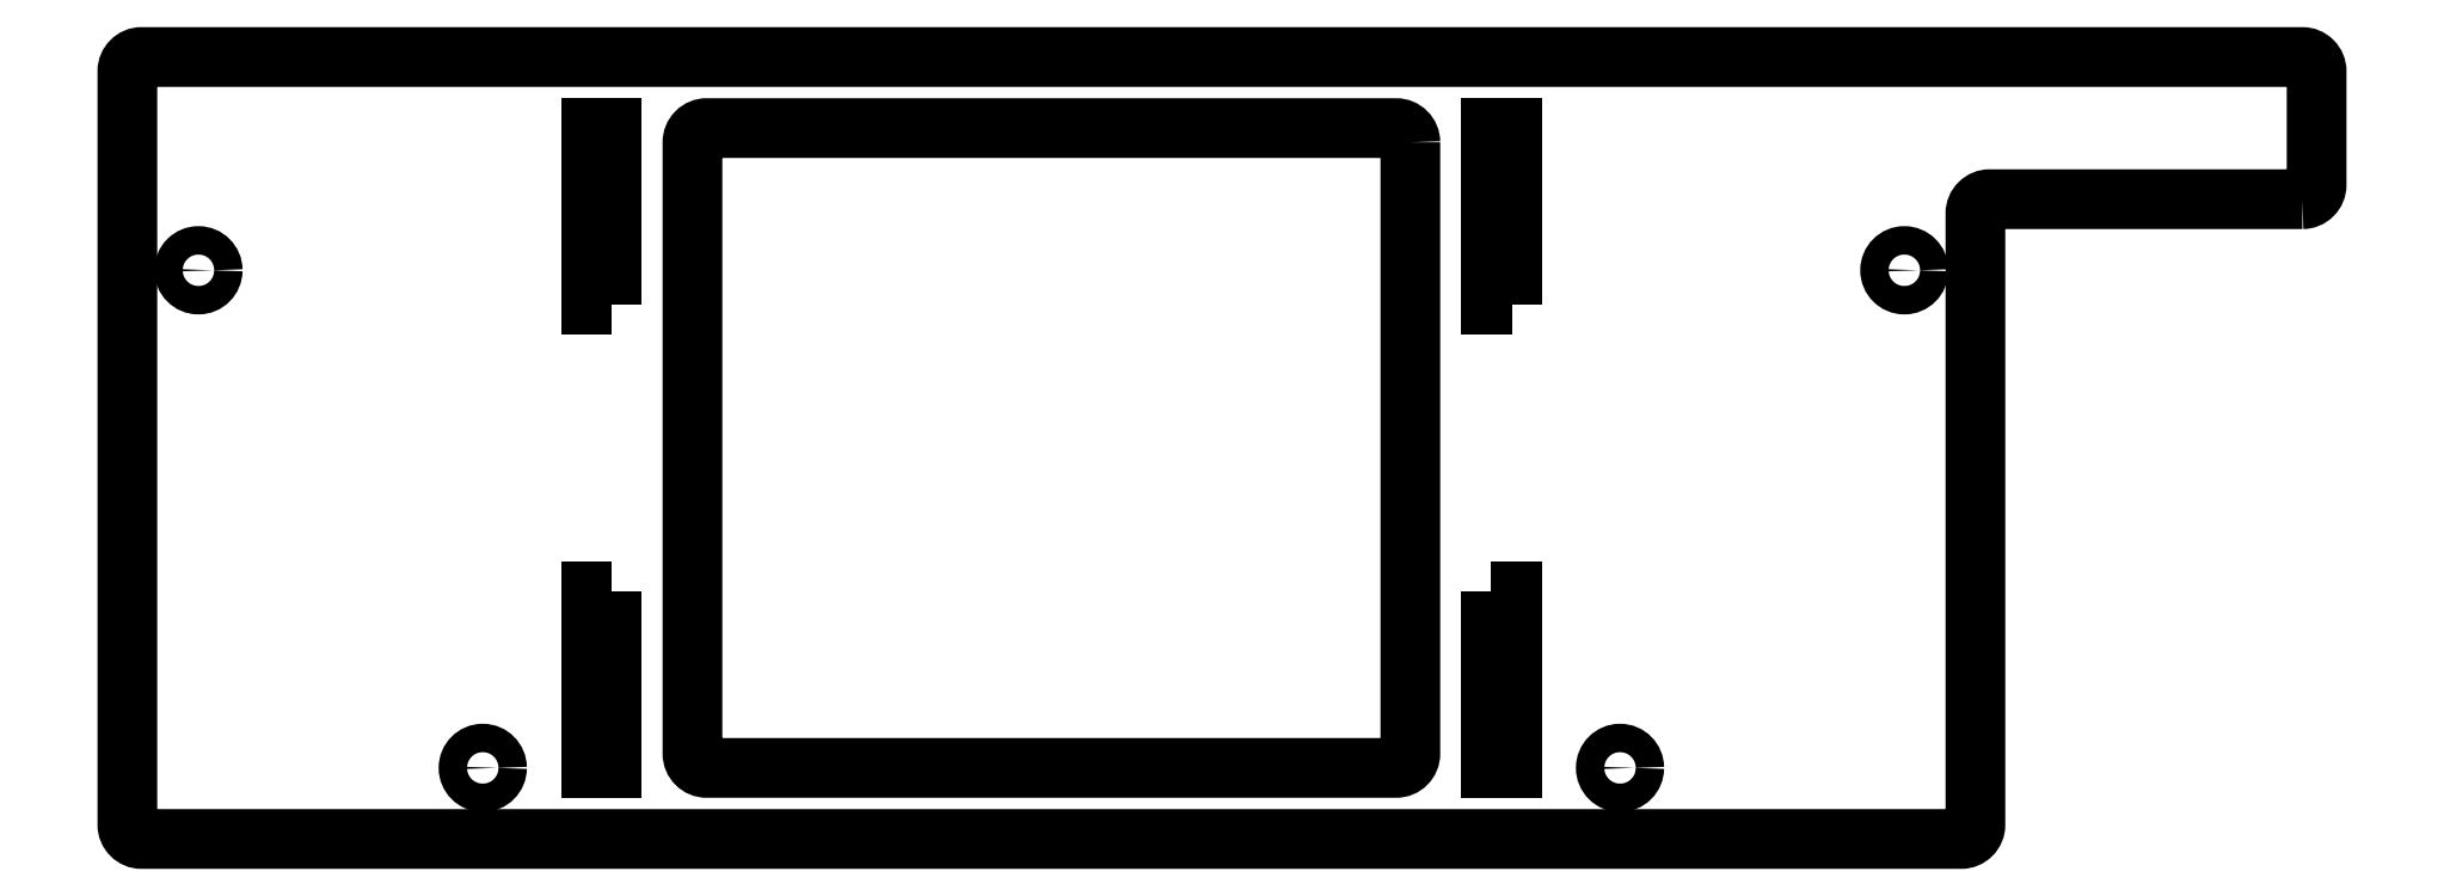
<metadata>
{"format":"dxf","ext":"dxf","renderer":"ezdxf+matplotlib","layout":"modelspace","background":"white","min_lineweight":24,"dpi":150}
</metadata>
<code>
0
SECTION
2
ENTITIES
0
LWPOLYLINE
8
0
90
8
70
1
43
0
10
58.3
20
29.93
10
58.3
20
-56.07
42
-0.4142
10
56.3
20
-58.07
10
-40.7
20
-58.07
42
-0.4142
10
-42.7
20
-56.07
10
-42.7
20
29.93
42
-0.4142
10
-40.7
20
31.93
10
56.3
20
31.93
42
-0.4142
0
LWPOLYLINE
8
0
90
12
70
1
43
0
10
183.8
20
21.93
42
0.4142
10
185.8
20
23.93
10
185.8
20
39.93
42
0.4142
10
183.8
20
41.93
10
-120.2
20
41.93
42
0.4142
10
-122.2
20
39.93
10
-122.2
20
-66.07
42
0.4142
10
-120.2
20
-68.07
10
135.8
20
-68.07
42
0.4142
10
137.8
20
-66.07
10
137.8
20
19.93
42
-0.4142
10
139.8
20
21.93
0
LWPOLYLINE
8
0
90
4
70
1
43
0
10
69.6
20
-33.27
10
72.6
20
-33.27
10
72.6
20
-58.07
10
69.6
20
-58.07
0
LWPOLYLINE
8
0
90
4
70
1
43
0
10
72.6
20
7.132
10
69.6
20
7.132
10
69.6
20
31.93
10
72.6
20
31.93
0
CIRCLE
8
0
10
127.8
20
11.93
30
0
40
2
210
0
220
-0
230
1
0
LWPOLYLINE
8
0
90
4
70
1
43
0
10
-54
20
7.132
10
-57
20
7.132
10
-57
20
31.93
10
-54
20
31.93
0
CIRCLE
8
0
10
-112.2
20
11.93
30
0
40
2
210
0
220
-0
230
1
0
CIRCLE
8
0
10
87.8
20
-58.07
30
0
40
2
210
0
220
-0
230
1
0
CIRCLE
8
0
10
-72.2
20
-58.07
30
0
40
2
210
0
220
-0
230
1
0
LWPOLYLINE
8
0
90
4
70
1
43
0
10
-54
20
-33.27
10
-54
20
-58.07
10
-57
20
-58.07
10
-57
20
-33.27
0
ENDSEC
0
EOF

</code>
